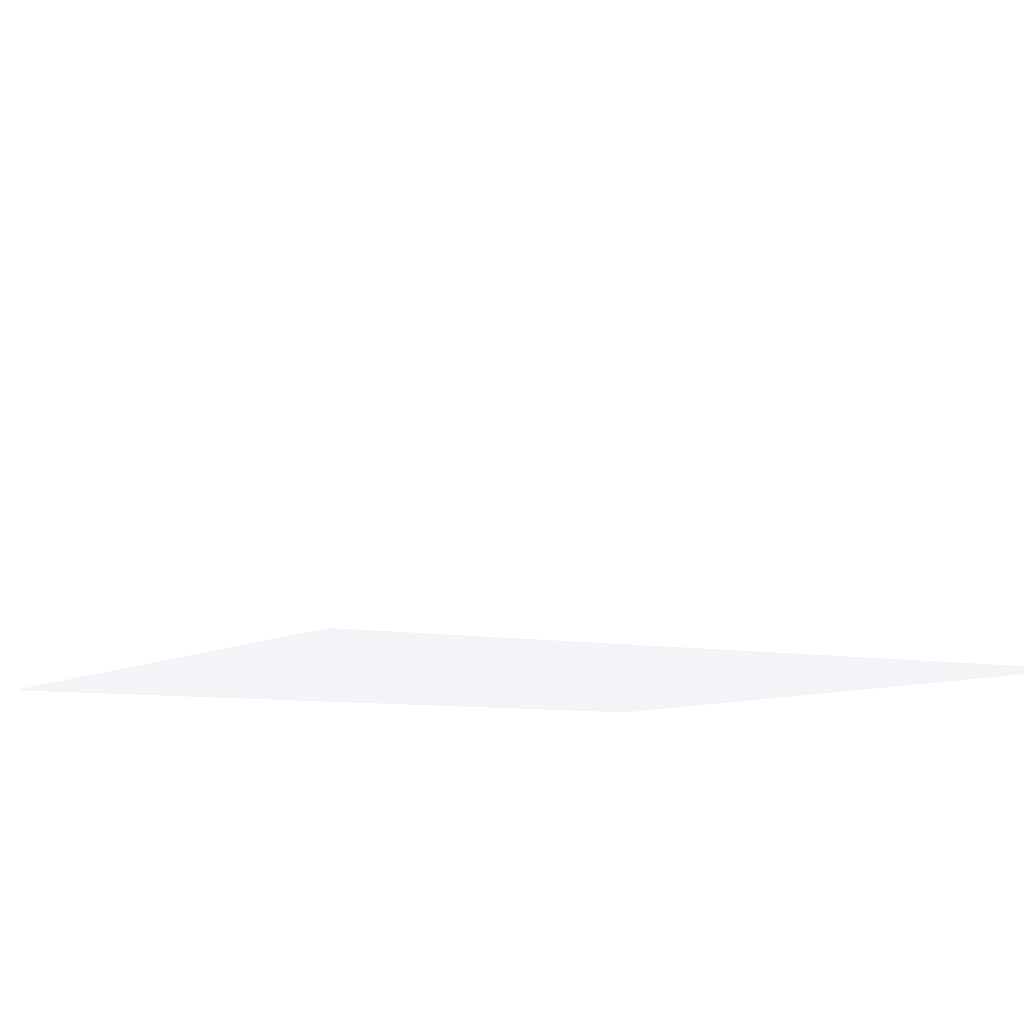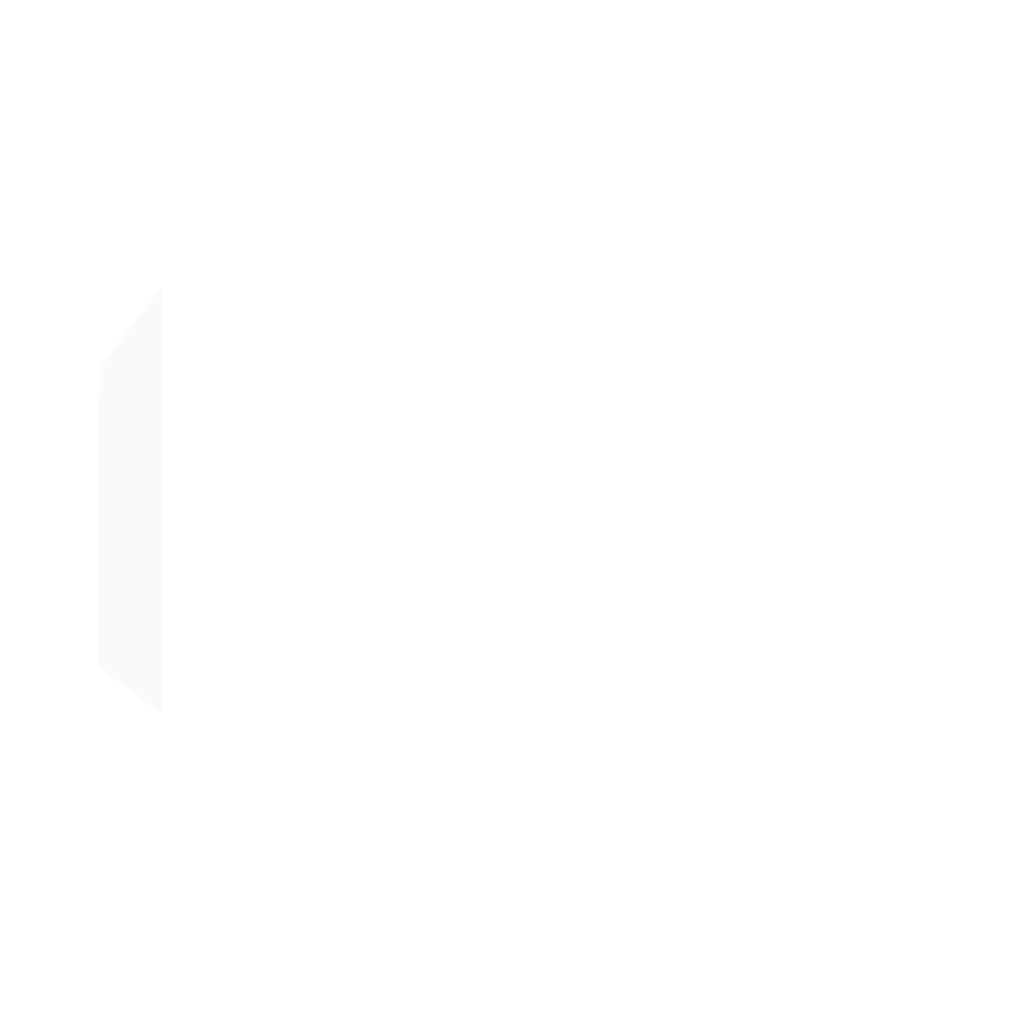
<metadata>
{"format":"obj","ext":"obj","renderer":"f3d","projection":"perspective","resolution":1024,"background":"white","views":[{"elev":-8.7,"azim":149.8,"up":"+Z"},{"elev":-1.2,"azim":165.7,"up":"+Z"}]}
</metadata>
<code>
o geometry_0
v 0 0.5 0 0.7529 0.7529 0.7529
v 0.5 0.5 0 0.7529 0.7529 0.7529
v 0.5 0 0 0.7529 0.7529 0.7529
v 0 0 0 0.7529 0.7529 0.7529
v 0 0.5 0.22 0.7529 0.7529 0.7529
v 0.5 0.5 0.22 0.7529 0.7529 0.7529
v 0.5 0 0.22 0.7529 0.7529 0.7529
v 0 0 0.22 0.7529 0.7529 0.7529
f 3 4 1
f 1 2 3
f 5 8 7
f 7 6 5
f 5 6 1
f 1 6 2
f 6 7 2
f 2 7 3
f 8 5 4
f 4 5 1
f 7 8 3
f 3 8 4

</code>
